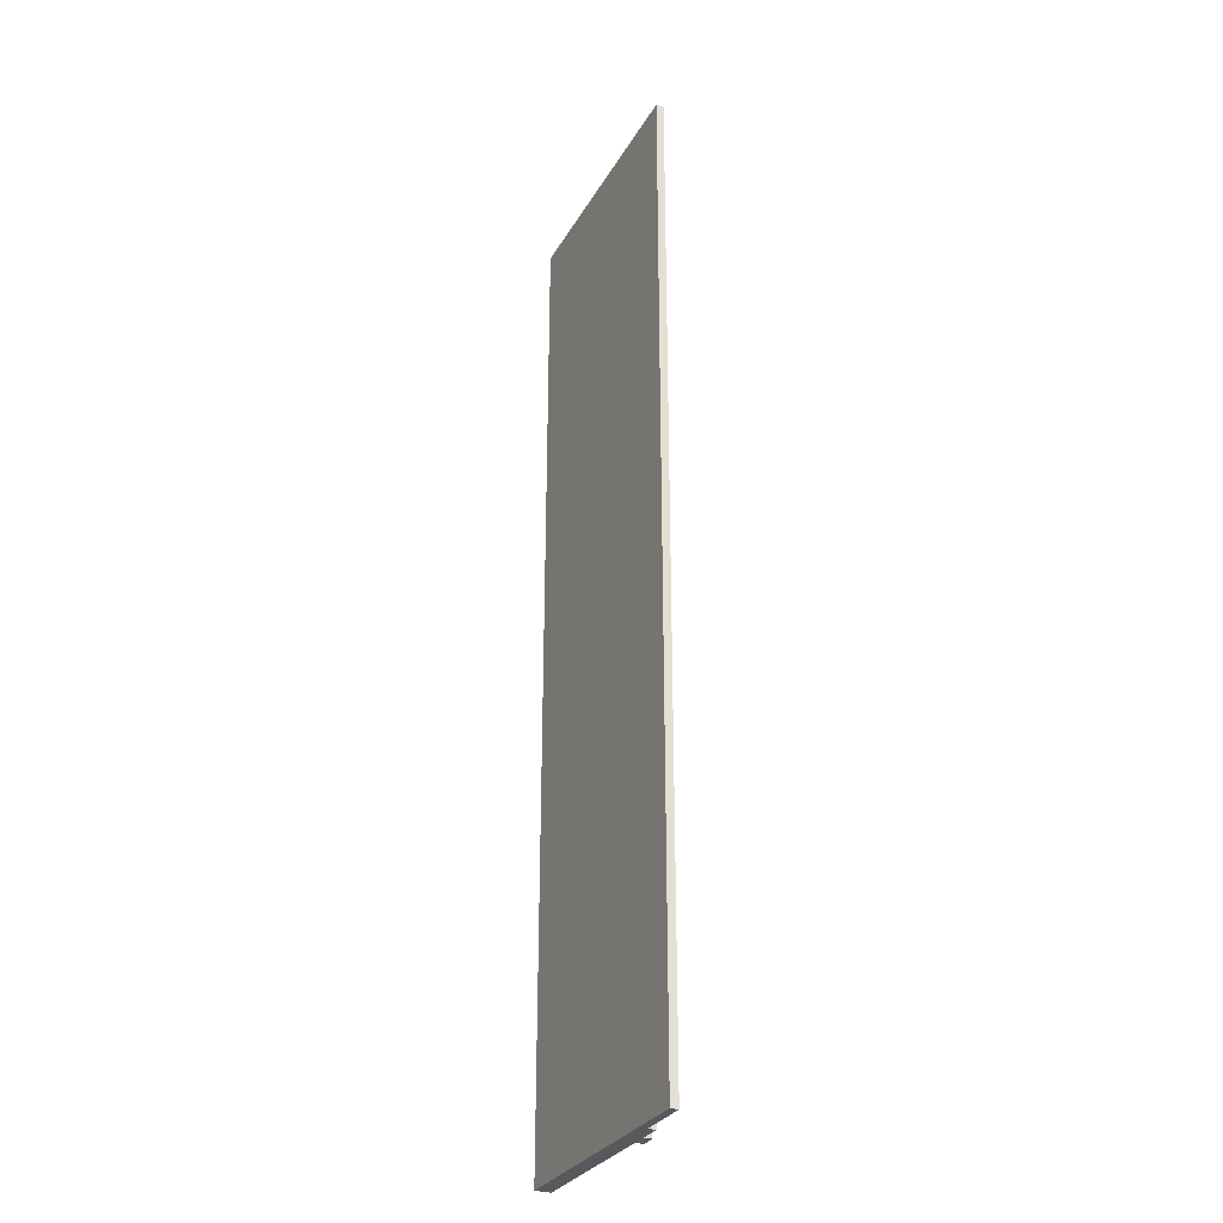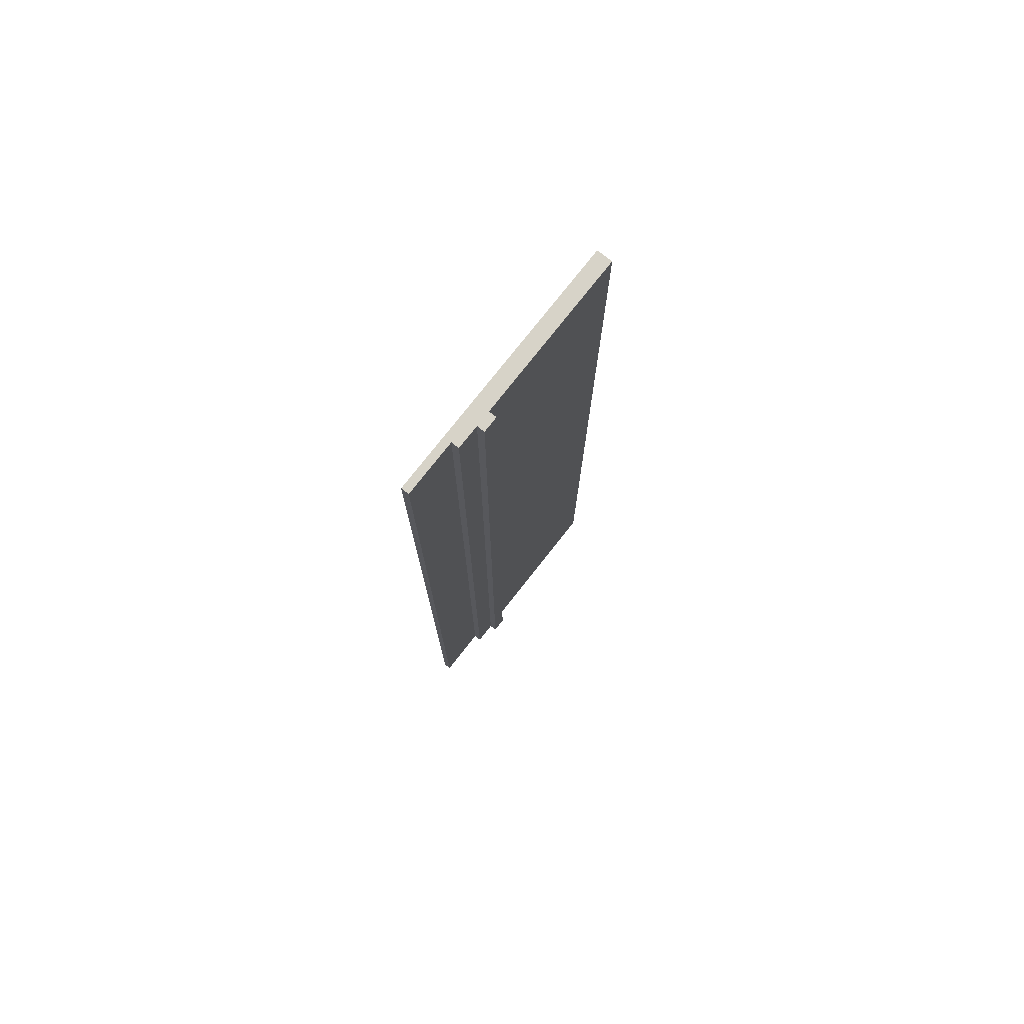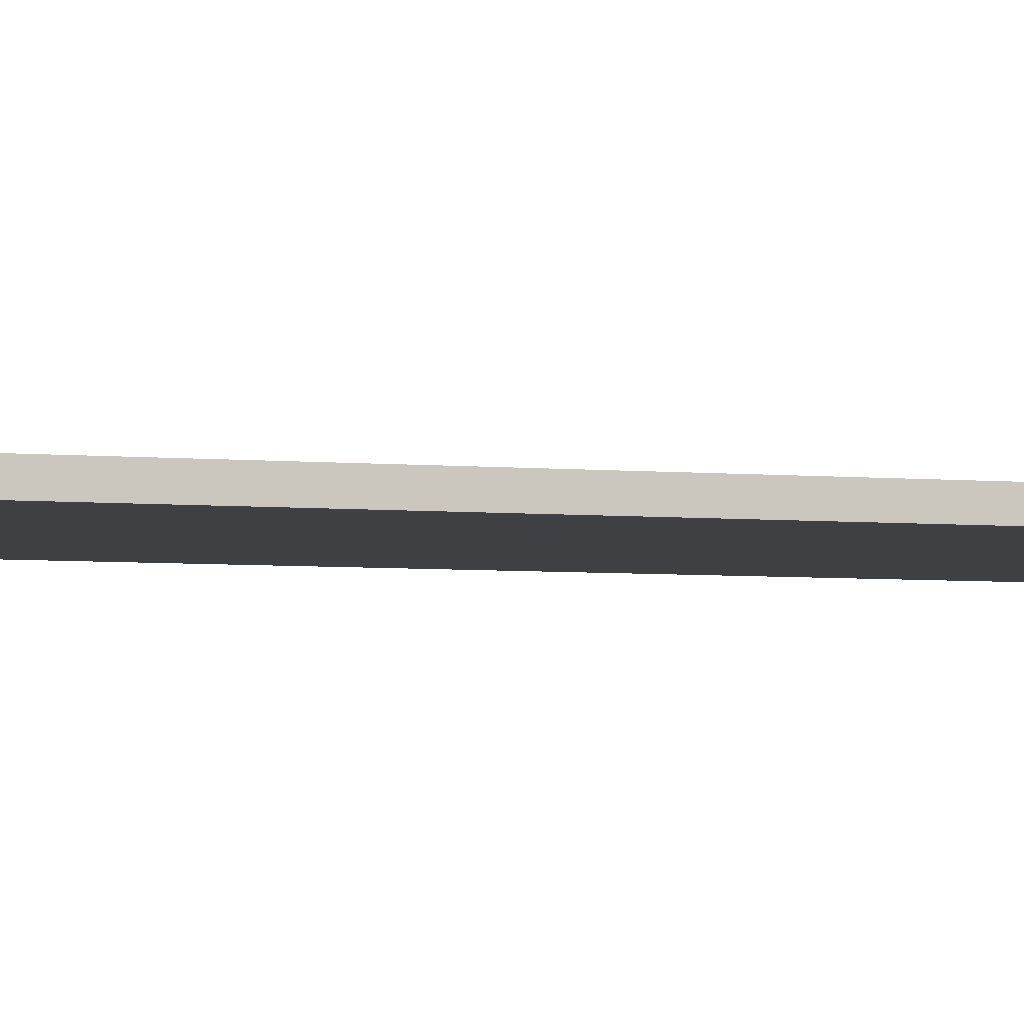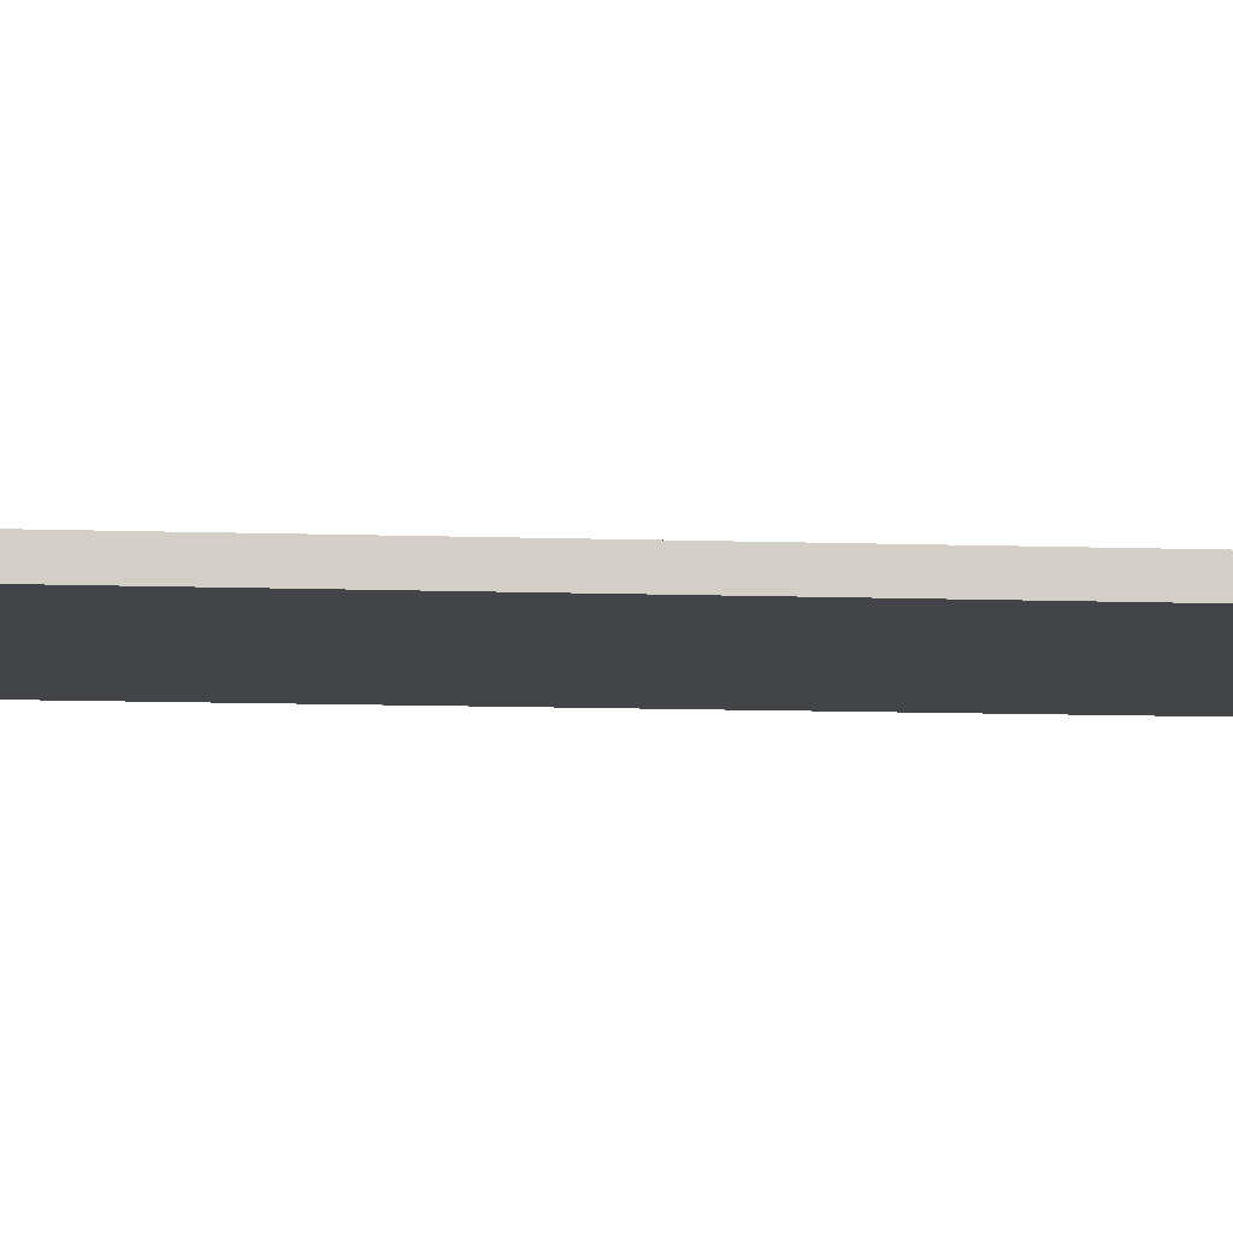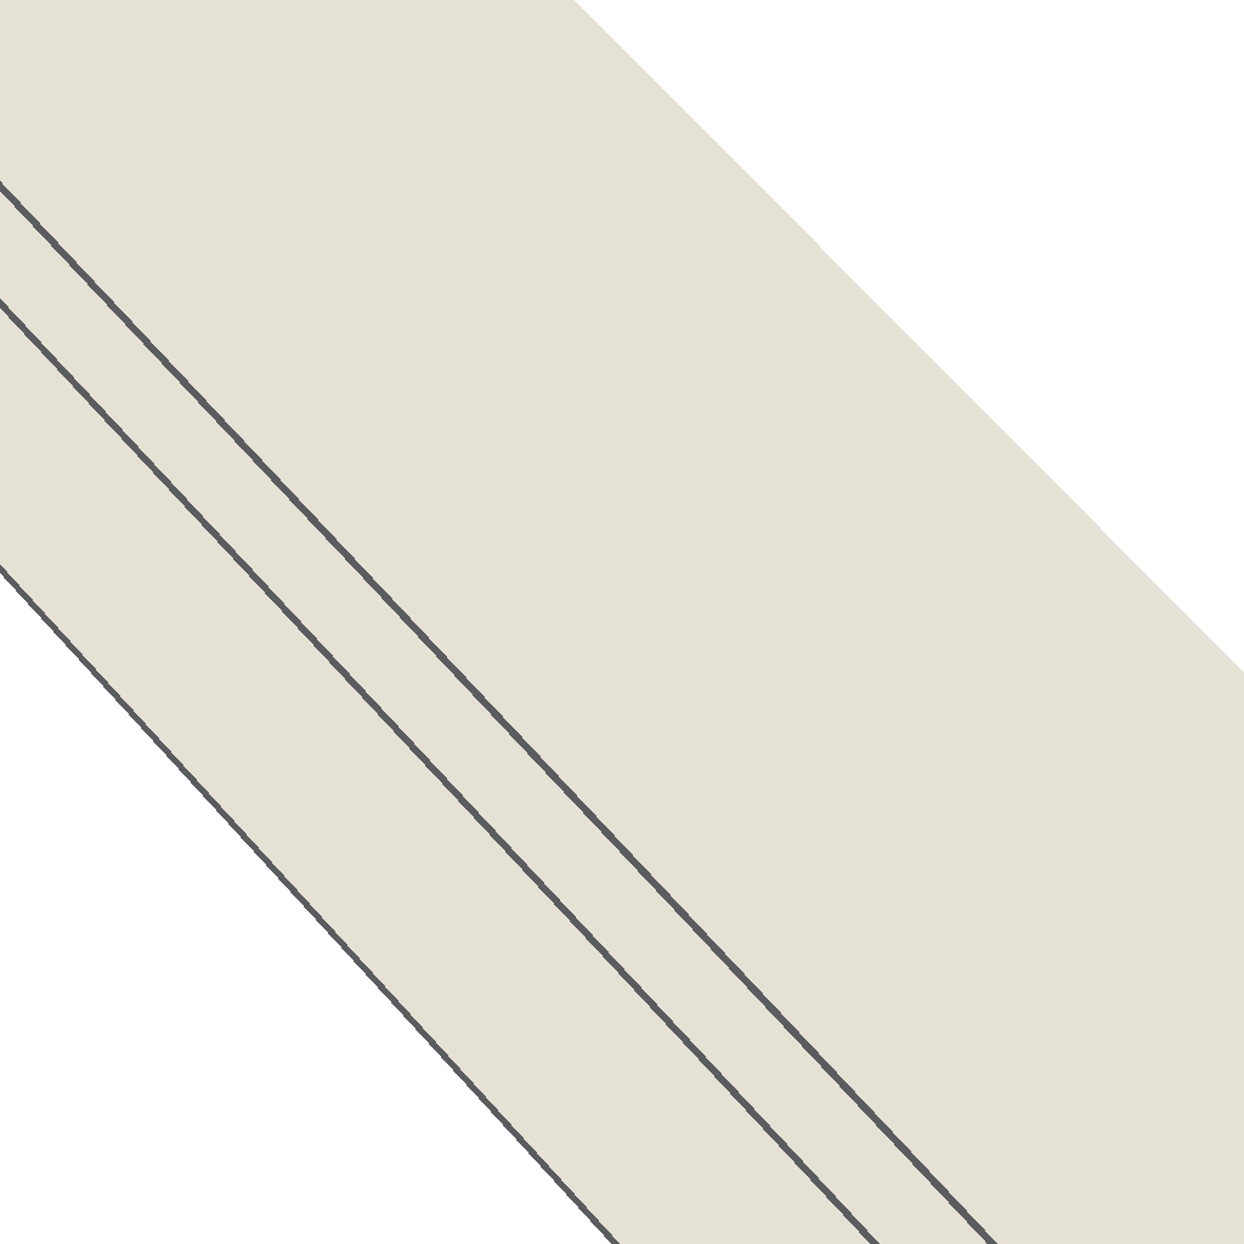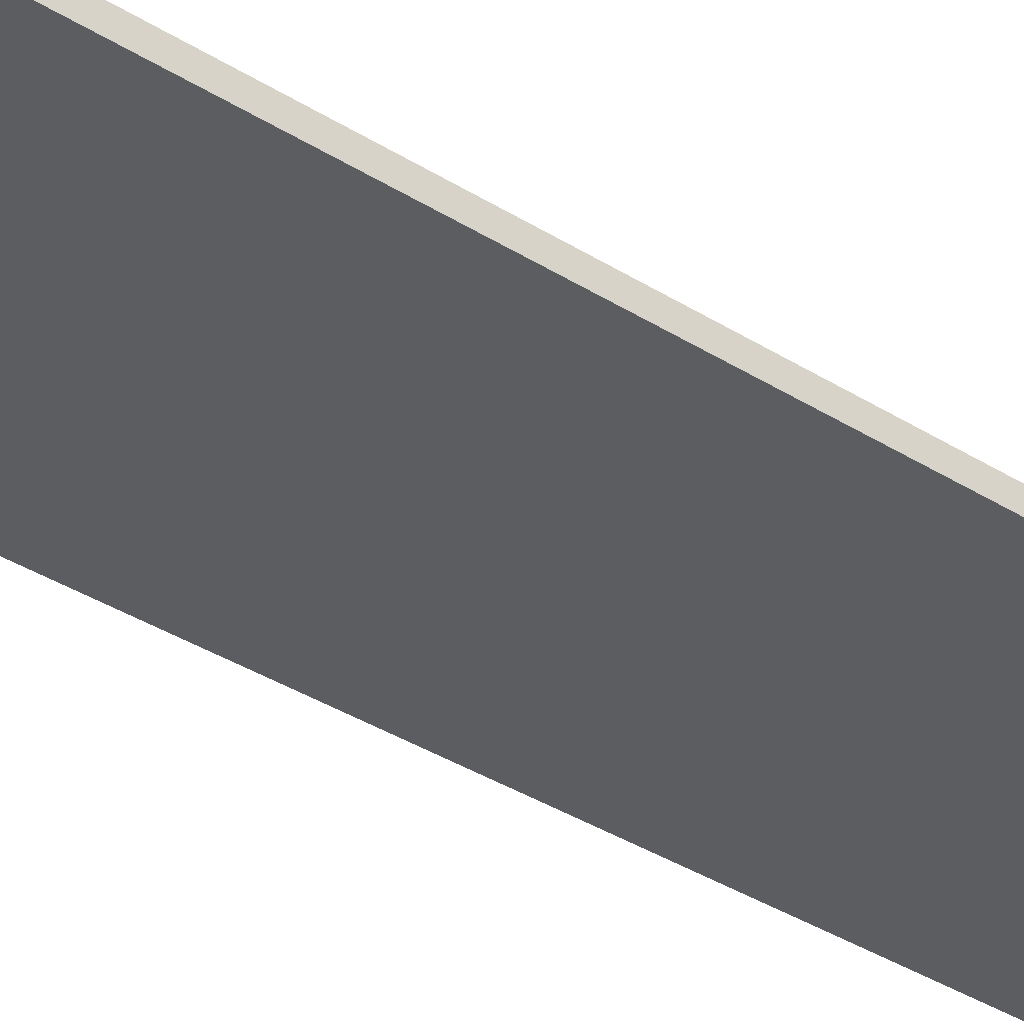
<metadata>
{"format":"obj","ext":"obj","renderer":"f3d","projection":"perspective","resolution":1024,"background":"white","views":[{"elev":-29.5,"azim":65.3,"up":"+Z"},{"elev":77.0,"azim":128.2,"up":"+Z"},{"elev":-4.8,"azim":-107.0,"up":"+Y"},{"elev":-8.0,"azim":-96.4,"up":"+Y"},{"elev":64.4,"azim":139.3,"up":"+Y"},{"elev":-35.8,"azim":-129.9,"up":"+Y"}]}
</metadata>
<code>
o
v -39.4 0 -6.3
v -37.3 0 -6.3
v -36.1 0 -6.3
v -36.8 0.1 -6.3
v -36.1 0.1 -6.3
v -39.4 0.2 -6.3
v -37.3 0.2 -6.3
v -37.1 0.2 -6.3
v -36.8 0.2 -6.3
v -37.3 0.3 -6.3
v -37.1 0.3 -6.3
v -39.4 0 6.3
v -37.3 0 6.3
v -36.1 0 6.3
v -36.8 0.1 6.3
v -36.1 0.1 6.3
v -39.4 0.2 6.3
v -37.3 0.2 6.3
v -37.1 0.2 6.3
v -36.8 0.2 6.3
v -37.3 0.3 6.3
v -37.1 0.3 6.3
v -39.4 0 -6.3
v -39.4 0.2 -6.3
v -39.4 0 6.3
v -39.4 0.2 6.3
v -37.3 0.2 -6.3
v -37.3 0.3 -6.3
v -37.3 0.2 6.3
v -37.3 0.3 6.3
v -37.1 0.2 -6.3
v -37.1 0.3 -6.3
v -37.1 0.2 6.3
v -37.1 0.3 6.3
v -36.8 0.1 -6.3
v -36.8 0.2 -6.3
v -36.8 0.1 6.3
v -36.8 0.2 6.3
v -36.1 0 -6.3
v -36.1 0.1 -6.3
v -36.1 0 6.3
v -36.1 0.1 6.3
v -39.4 0 -6.3
v -39.4 0 6.3
v -37.3 0 -6.3
v -37.3 0 6.3
v -36.1 0 -6.3
v -36.1 0 6.3
v -36.8 0.1 -6.3
v -36.8 0.1 6.3
v -36.1 0.1 -6.3
v -36.1 0.1 6.3
v -39.4 0.2 -6.3
v -39.4 0.2 6.3
v -37.3 0.2 -6.3
v -37.3 0.2 6.3
v -37.1 0.2 -6.3
v -37.1 0.2 6.3
v -36.8 0.2 -6.3
v -36.8 0.2 6.3
v -37.3 0.3 -6.3
v -37.3 0.3 6.3
v -37.1 0.3 -6.3
v -37.1 0.3 6.3
f 4 3 2
f 5 3 4
f 6 2 1
f 7 4 2
f 7 2 6
f 8 4 7
f 9 4 8
f 10 8 7
f 11 8 10
f 13 14 15
f 15 14 16
f 12 13 17
f 13 15 18
f 17 13 18
f 18 15 19
f 19 15 20
f 18 19 21
f 21 19 22
f 25 24 23
f 26 24 25
f 29 28 27
f 30 28 29
f 31 32 33
f 33 32 34
f 35 36 37
f 37 36 38
f 39 40 41
f 41 40 42
f 45 44 43
f 46 44 45
f 47 46 45
f 48 46 47
f 49 50 51
f 51 50 52
f 53 54 55
f 55 54 56
f 57 58 59
f 59 58 60
f 61 62 63
f 63 62 64

</code>
